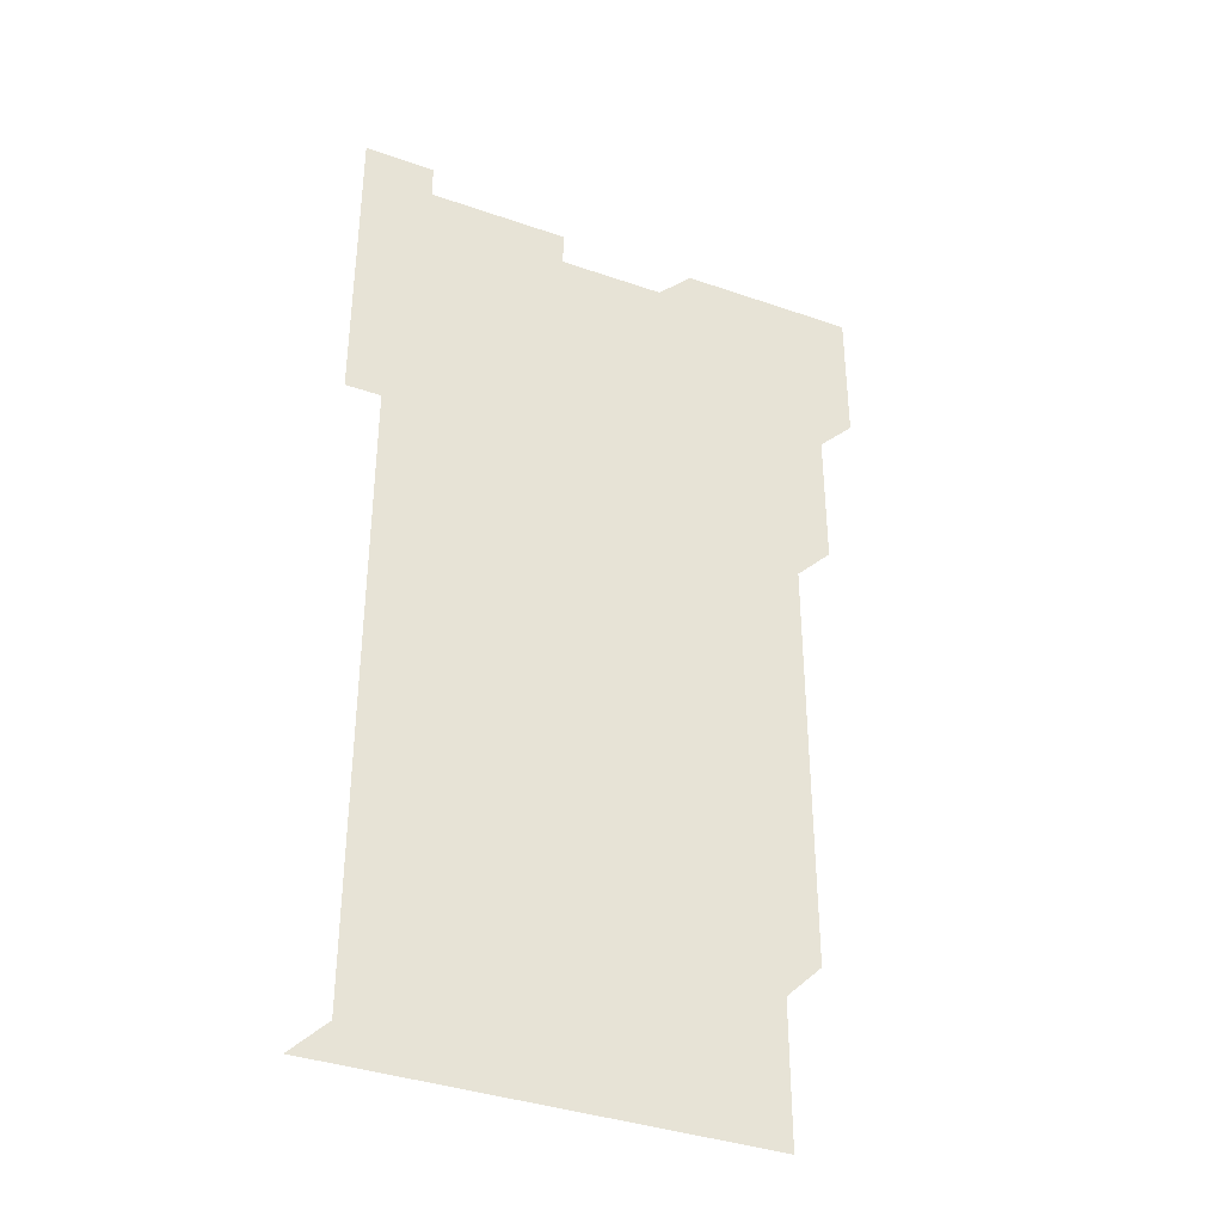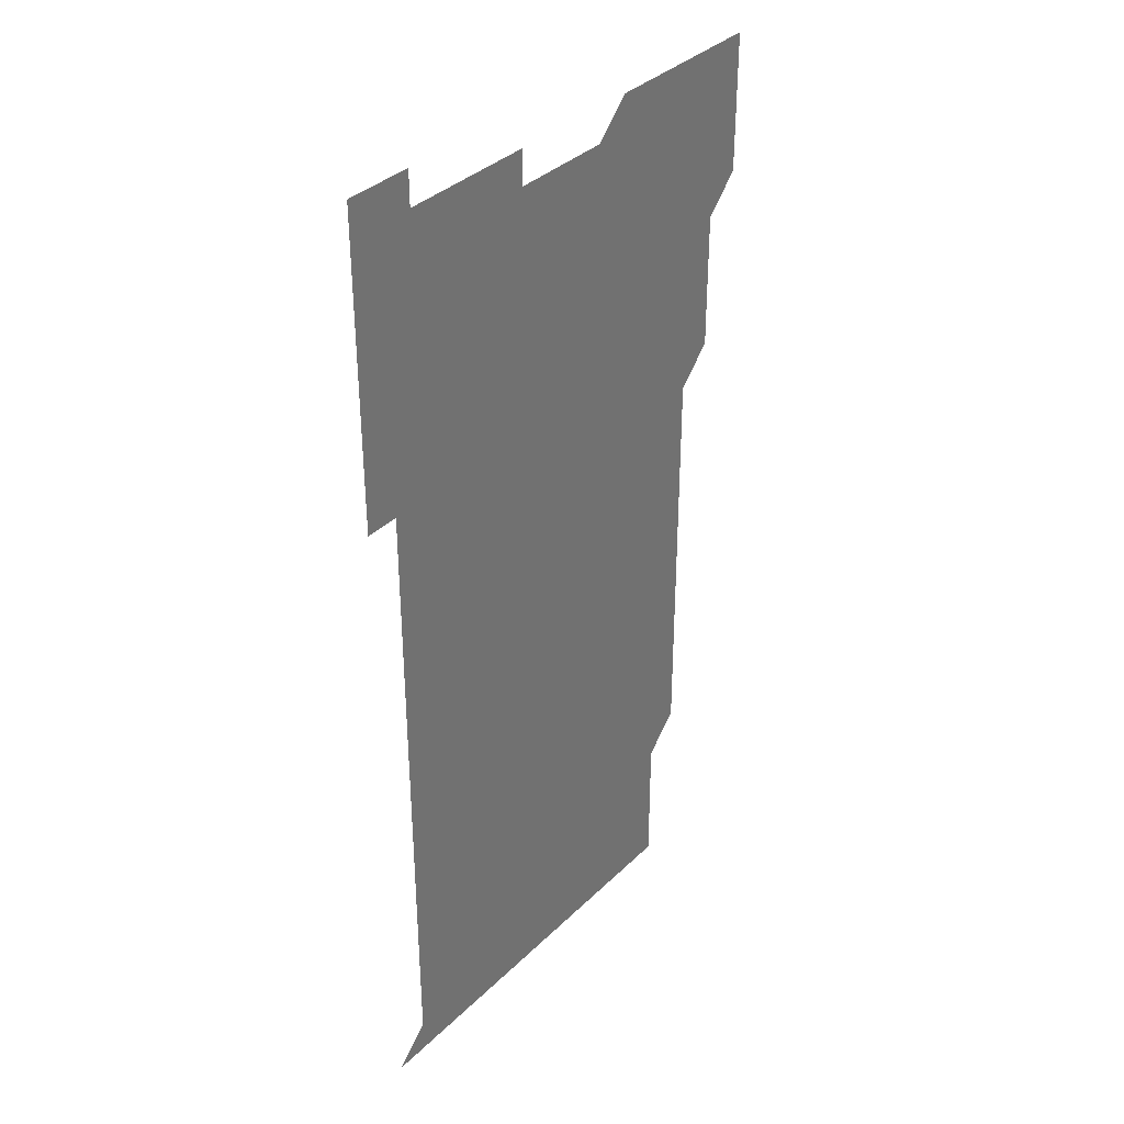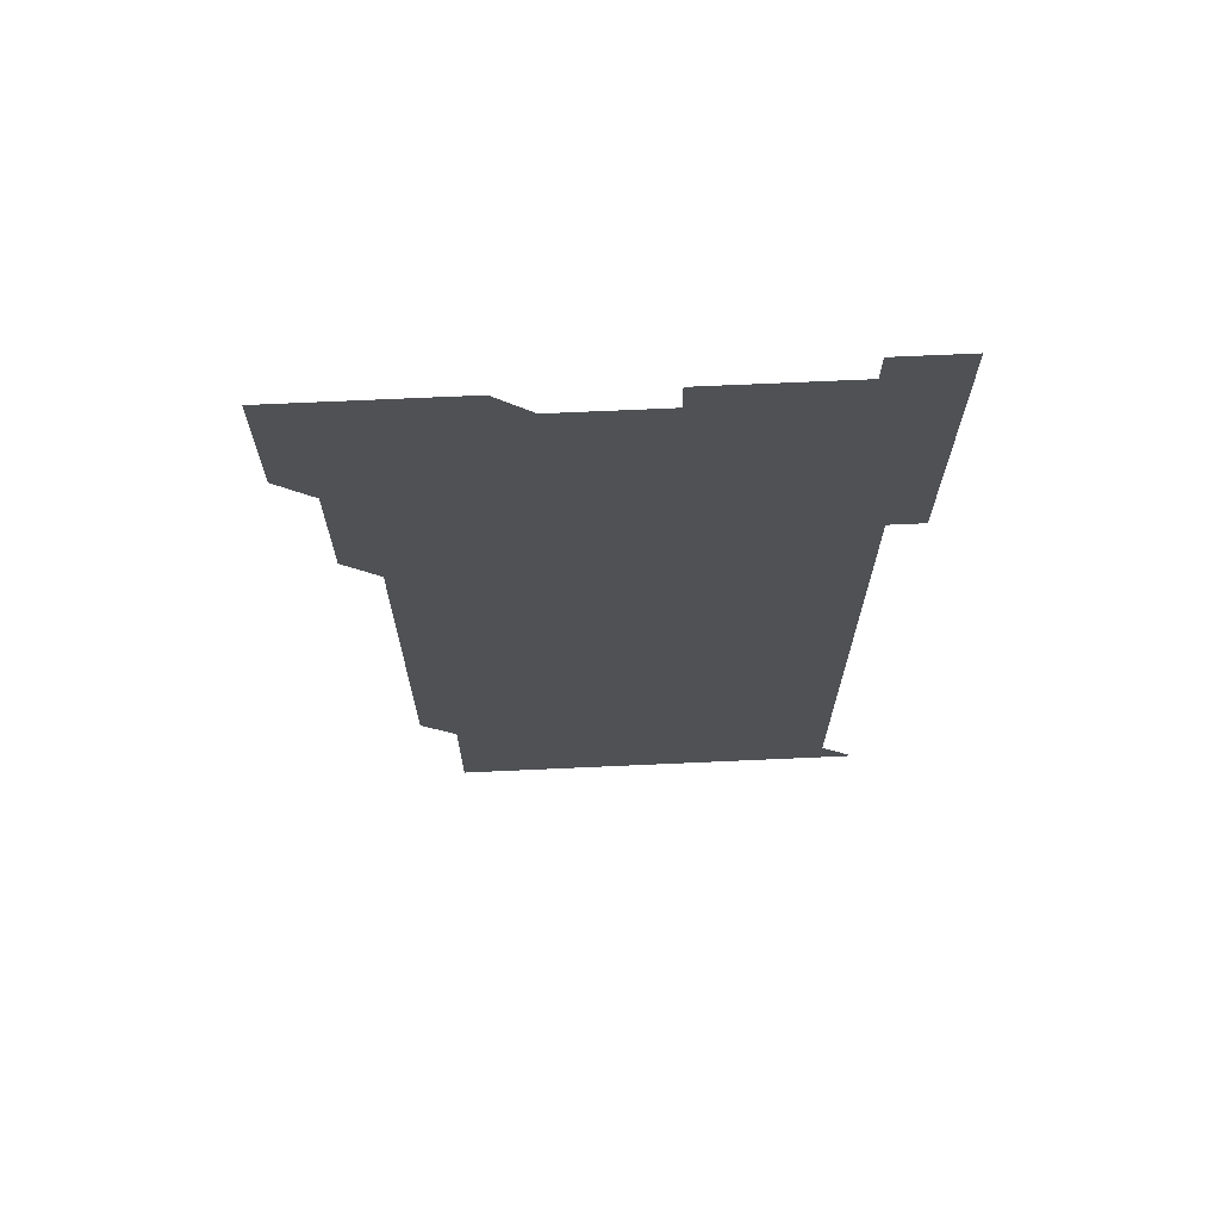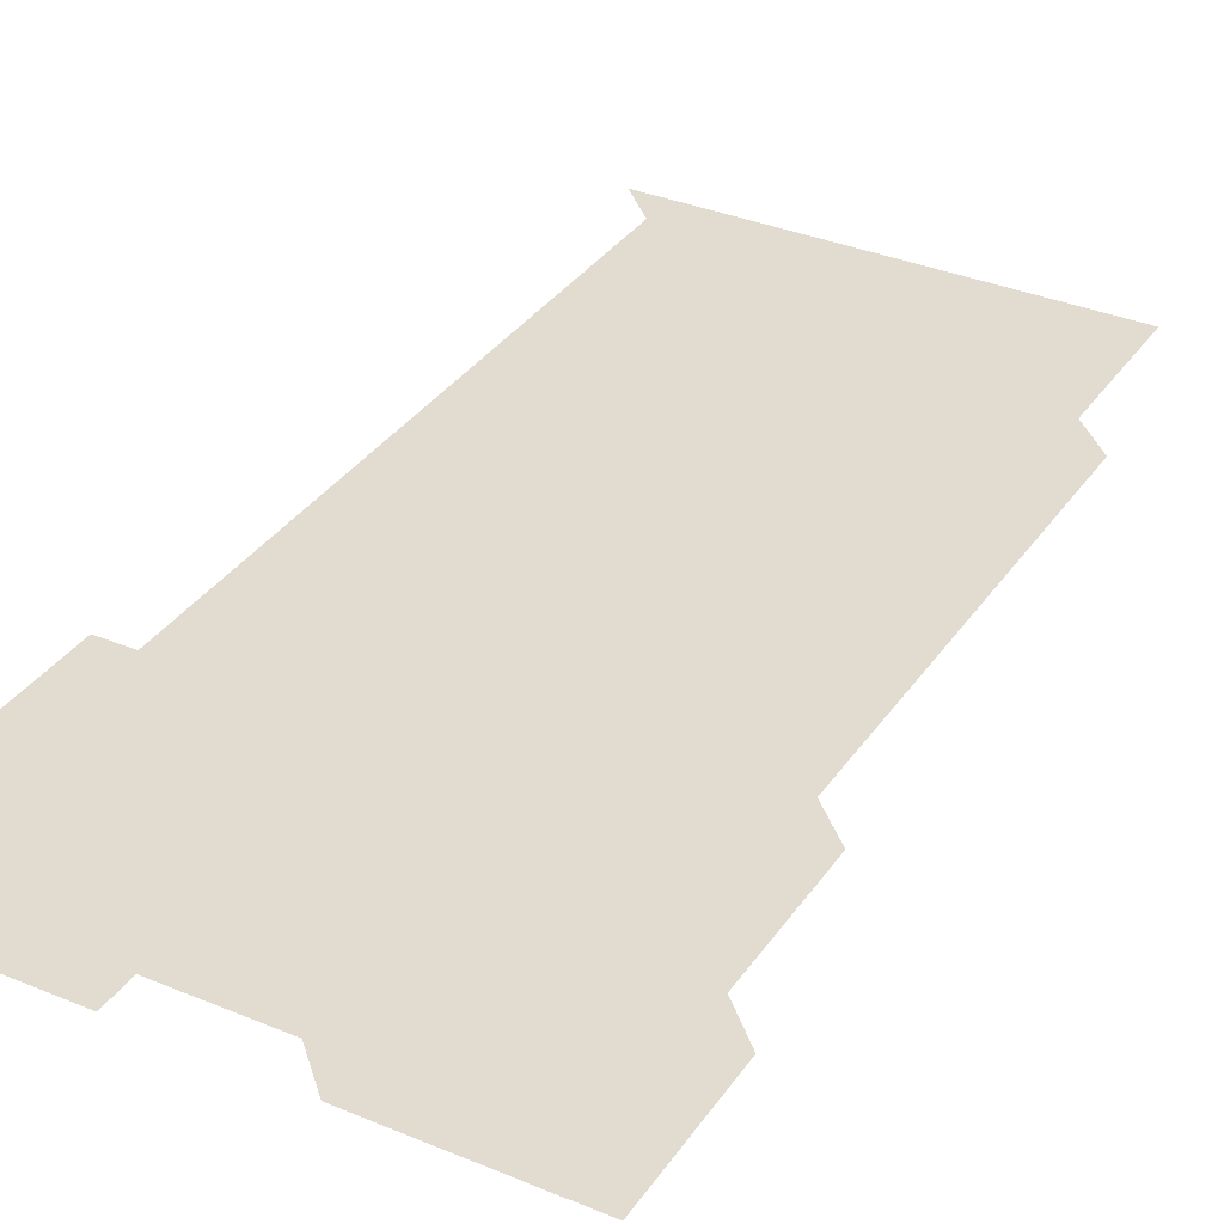
<metadata>
{"format":"obj","ext":"obj","renderer":"f3d","projection":"perspective","resolution":1024,"background":"white","views":[{"elev":-37.6,"azim":156.0,"up":"+Y"},{"elev":35.9,"azim":128.7,"up":"+Y"},{"elev":69.8,"azim":-2.6,"up":"+Y"},{"elev":34.3,"azim":-150.6,"up":"+Z"}]}
</metadata>
<code>
v 481 526 0
v 481 541 0
v 481 556 0
v 481 571 0
v 481 586 0
v 496 451 0
v 496 466 0
v 496 481 0
v 496 496 0
v 496 511 0
v 496 526 0
v 496 541 0
v 496 556 0
v 496 571 0
v 496 586 0
v 511 256 0
v 511 271 0
v 511 286 0
v 511 301 0
v 511 316 0
v 511 331 0
v 511 346 0
v 511 361 0
v 511 376 0
v 511 391 0
v 511 406 0
v 511 421 0
v 511 436 0
v 511 451 0
v 511 466 0
v 511 481 0
v 511 496 0
v 511 511 0
v 511 526 0
v 511 541 0
v 511 556 0
v 511 571 0
v 511 586 0
v 526 181 0
v 526 196 0
v 526 211 0
v 526 226 0
v 526 241 0
v 526 256 0
v 526 271 0
v 526 286 0
v 526 301 0
v 526 316 0
v 526 331 0
v 526 346 0
v 526 361 0
v 526 376 0
v 526 391 0
v 526 406 0
v 526 421 0
v 526 436 0
v 526 451 0
v 526 466 0
v 526 481 0
v 526 496 0
v 526 511 0
v 526 526 0
v 526 541 0
v 526 556 0
v 526 571 0
v 526 586 0
v 541 181 0
v 541 196 0
v 541 211 0
v 541 226 0
v 541 241 0
v 541 256 0
v 541 271 0
v 541 286 0
v 541 301 0
v 541 316 0
v 541 331 0
v 541 346 0
v 541 361 0
v 541 376 0
v 541 391 0
v 541 406 0
v 541 421 0
v 541 436 0
v 541 451 0
v 541 466 0
v 541 481 0
v 541 496 0
v 541 511 0
v 541 526 0
v 541 541 0
v 541 556 0
v 541 571 0
v 541 586 0
v 556 181 0
v 556 196 0
v 556 211 0
v 556 226 0
v 556 241 0
v 556 256 0
v 556 271 0
v 556 286 0
v 556 301 0
v 556 316 0
v 556 331 0
v 556 346 0
v 556 361 0
v 556 376 0
v 556 391 0
v 556 406 0
v 556 421 0
v 556 436 0
v 556 451 0
v 556 466 0
v 556 481 0
v 556 496 0
v 556 511 0
v 556 526 0
v 556 541 0
v 556 556 0
v 556 571 0
v 556 586 0
v 571 181 0
v 571 196 0
v 571 211 0
v 571 226 0
v 571 241 0
v 571 256 0
v 571 271 0
v 571 286 0
v 571 301 0
v 571 316 0
v 571 331 0
v 571 346 0
v 571 361 0
v 571 376 0
v 571 391 0
v 571 406 0
v 571 421 0
v 571 436 0
v 571 451 0
v 571 466 0
v 571 481 0
v 571 496 0
v 571 511 0
v 571 526 0
v 571 541 0
v 571 556 0
v 571 571 0
v 586 181 0
v 586 196 0
v 586 211 0
v 586 226 0
v 586 241 0
v 586 256 0
v 586 271 0
v 586 286 0
v 586 301 0
v 586 316 0
v 586 331 0
v 586 346 0
v 586 361 0
v 586 376 0
v 586 391 0
v 586 406 0
v 586 421 0
v 586 436 0
v 586 451 0
v 586 466 0
v 586 481 0
v 586 496 0
v 586 511 0
v 586 526 0
v 586 541 0
v 586 556 0
v 586 571 0
v 601 181 0
v 601 196 0
v 601 211 0
v 601 226 0
v 601 241 0
v 601 256 0
v 601 271 0
v 601 286 0
v 601 301 0
v 601 316 0
v 601 331 0
v 601 346 0
v 601 361 0
v 601 376 0
v 601 391 0
v 601 406 0
v 601 421 0
v 601 436 0
v 601 451 0
v 601 466 0
v 601 481 0
v 601 496 0
v 601 511 0
v 601 526 0
v 601 541 0
v 601 556 0
v 601 571 0
v 616 181 0
v 616 196 0
v 616 211 0
v 616 226 0
v 616 241 0
v 616 256 0
v 616 271 0
v 616 286 0
v 616 301 0
v 616 316 0
v 616 331 0
v 616 346 0
v 616 361 0
v 616 376 0
v 616 391 0
v 616 406 0
v 616 421 0
v 616 436 0
v 616 451 0
v 616 466 0
v 616 481 0
v 616 496 0
v 616 511 0
v 616 526 0
v 616 541 0
v 616 556 0
v 616 571 0
v 616 586 0
v 631 181 0
v 631 196 0
v 631 211 0
v 631 226 0
v 631 241 0
v 631 256 0
v 631 271 0
v 631 286 0
v 631 301 0
v 631 316 0
v 631 331 0
v 631 346 0
v 631 361 0
v 631 376 0
v 631 391 0
v 631 406 0
v 631 421 0
v 631 436 0
v 631 451 0
v 631 466 0
v 631 481 0
v 631 496 0
v 631 511 0
v 631 526 0
v 631 541 0
v 631 556 0
v 631 571 0
v 631 586 0
v 646 181 0
v 646 196 0
v 646 211 0
v 646 226 0
v 646 241 0
v 646 256 0
v 646 271 0
v 646 286 0
v 646 301 0
v 646 316 0
v 646 331 0
v 646 346 0
v 646 361 0
v 646 376 0
v 646 391 0
v 646 406 0
v 646 421 0
v 646 436 0
v 646 451 0
v 646 466 0
v 646 481 0
v 646 496 0
v 646 511 0
v 646 526 0
v 646 541 0
v 646 556 0
v 646 571 0
v 646 586 0
v 661 181 0
v 661 196 0
v 661 211 0
v 661 226 0
v 661 241 0
v 661 256 0
v 661 271 0
v 661 286 0
v 661 301 0
v 661 316 0
v 661 331 0
v 661 346 0
v 661 361 0
v 661 376 0
v 661 391 0
v 661 406 0
v 661 421 0
v 661 436 0
v 661 451 0
v 661 466 0
v 661 481 0
v 661 496 0
v 661 511 0
v 661 526 0
v 661 541 0
v 661 556 0
v 661 571 0
v 661 586 0
v 676 181 0
v 676 196 0
v 676 211 0
v 676 226 0
v 676 241 0
v 676 256 0
v 676 271 0
v 676 286 0
v 676 301 0
v 676 316 0
v 676 331 0
v 676 346 0
v 676 361 0
v 676 376 0
v 676 391 0
v 676 406 0
v 676 421 0
v 676 436 0
v 676 451 0
v 676 466 0
v 676 481 0
v 676 496 0
v 676 511 0
v 676 526 0
v 676 541 0
v 676 556 0
v 676 571 0
v 676 586 0
v 676 601 0
v 691 181 0
v 691 196 0
v 691 211 0
v 691 226 0
v 691 241 0
v 691 256 0
v 691 271 0
v 691 286 0
v 691 301 0
v 691 316 0
v 691 331 0
v 691 346 0
v 691 361 0
v 691 376 0
v 691 391 0
v 691 406 0
v 691 421 0
v 691 436 0
v 691 451 0
v 691 466 0
v 691 481 0
v 691 496 0
v 691 511 0
v 691 526 0
v 691 541 0
v 691 556 0
v 691 571 0
v 691 586 0
v 691 601 0
v 706 181 0
v 706 466 0
v 706 481 0
v 706 496 0
v 706 511 0
v 706 526 0
v 706 541 0
v 706 556 0
v 706 571 0
v 706 586 0
v 706 601 0
f 10 11 1
f 1 11 2
f 11 12 2
f 2 12 3
f 12 13 3
f 3 13 4
f 13 14 4
f 4 14 5
f 14 15 5
f 28 29 6
f 6 29 7
f 29 30 7
f 7 30 8
f 30 31 8
f 8 31 9
f 31 32 9
f 9 32 10
f 32 33 10
f 10 33 11
f 33 34 11
f 11 34 12
f 34 35 12
f 12 35 13
f 35 36 13
f 13 36 14
f 36 37 14
f 14 37 15
f 37 38 15
f 43 44 16
f 16 44 17
f 44 45 17
f 17 45 18
f 45 46 18
f 18 46 19
f 46 47 19
f 19 47 20
f 47 48 20
f 20 48 21
f 48 49 21
f 21 49 22
f 49 50 22
f 22 50 23
f 50 51 23
f 23 51 24
f 51 52 24
f 24 52 25
f 52 53 25
f 25 53 26
f 53 54 26
f 26 54 27
f 54 55 27
f 27 55 28
f 55 56 28
f 28 56 29
f 56 57 29
f 29 57 30
f 57 58 30
f 30 58 31
f 58 59 31
f 31 59 32
f 59 60 32
f 32 60 33
f 60 61 33
f 33 61 34
f 61 62 34
f 34 62 35
f 62 63 35
f 35 63 36
f 63 64 36
f 36 64 37
f 64 65 37
f 37 65 38
f 65 66 38
f 39 67 40
f 67 68 40
f 40 68 41
f 68 69 41
f 41 69 42
f 69 70 42
f 42 70 43
f 70 71 43
f 43 71 44
f 71 72 44
f 44 72 45
f 72 73 45
f 45 73 46
f 73 74 46
f 46 74 47
f 74 75 47
f 47 75 48
f 75 76 48
f 48 76 49
f 76 77 49
f 49 77 50
f 77 78 50
f 50 78 51
f 78 79 51
f 51 79 52
f 79 80 52
f 52 80 53
f 80 81 53
f 53 81 54
f 81 82 54
f 54 82 55
f 82 83 55
f 55 83 56
f 83 84 56
f 56 84 57
f 84 85 57
f 57 85 58
f 85 86 58
f 58 86 59
f 86 87 59
f 59 87 60
f 87 88 60
f 60 88 61
f 88 89 61
f 61 89 62
f 89 90 62
f 62 90 63
f 90 91 63
f 63 91 64
f 91 92 64
f 64 92 65
f 92 93 65
f 65 93 66
f 93 94 66
f 67 95 68
f 95 96 68
f 68 96 69
f 96 97 69
f 69 97 70
f 97 98 70
f 70 98 71
f 98 99 71
f 71 99 72
f 99 100 72
f 72 100 73
f 100 101 73
f 73 101 74
f 101 102 74
f 74 102 75
f 102 103 75
f 75 103 76
f 103 104 76
f 76 104 77
f 104 105 77
f 77 105 78
f 105 106 78
f 78 106 79
f 106 107 79
f 79 107 80
f 107 108 80
f 80 108 81
f 108 109 81
f 81 109 82
f 109 110 82
f 82 110 83
f 110 111 83
f 83 111 84
f 111 112 84
f 84 112 85
f 112 113 85
f 85 113 86
f 113 114 86
f 86 114 87
f 114 115 87
f 87 115 88
f 115 116 88
f 88 116 89
f 116 117 89
f 89 117 90
f 117 118 90
f 90 118 91
f 118 119 91
f 91 119 92
f 119 120 92
f 92 120 93
f 120 121 93
f 93 121 94
f 121 122 94
f 95 123 96
f 123 124 96
f 96 124 97
f 124 125 97
f 97 125 98
f 125 126 98
f 98 126 99
f 126 127 99
f 99 127 100
f 127 128 100
f 100 128 101
f 128 129 101
f 101 129 102
f 129 130 102
f 102 130 103
f 130 131 103
f 103 131 104
f 131 132 104
f 104 132 105
f 132 133 105
f 105 133 106
f 133 134 106
f 106 134 107
f 134 135 107
f 107 135 108
f 135 136 108
f 108 136 109
f 136 137 109
f 109 137 110
f 137 138 110
f 110 138 111
f 138 139 111
f 111 139 112
f 139 140 112
f 112 140 113
f 140 141 113
f 113 141 114
f 141 142 114
f 114 142 115
f 142 143 115
f 115 143 116
f 143 144 116
f 116 144 117
f 144 145 117
f 117 145 118
f 145 146 118
f 118 146 119
f 146 147 119
f 119 147 120
f 147 148 120
f 120 148 121
f 148 149 121
f 121 149 122
f 123 150 124
f 150 151 124
f 124 151 125
f 151 152 125
f 125 152 126
f 152 153 126
f 126 153 127
f 153 154 127
f 127 154 128
f 154 155 128
f 128 155 129
f 155 156 129
f 129 156 130
f 156 157 130
f 130 157 131
f 157 158 131
f 131 158 132
f 158 159 132
f 132 159 133
f 159 160 133
f 133 160 134
f 160 161 134
f 134 161 135
f 161 162 135
f 135 162 136
f 162 163 136
f 136 163 137
f 163 164 137
f 137 164 138
f 164 165 138
f 138 165 139
f 165 166 139
f 139 166 140
f 166 167 140
f 140 167 141
f 167 168 141
f 141 168 142
f 168 169 142
f 142 169 143
f 169 170 143
f 143 170 144
f 170 171 144
f 144 171 145
f 171 172 145
f 145 172 146
f 172 173 146
f 146 173 147
f 173 174 147
f 147 174 148
f 174 175 148
f 148 175 149
f 175 176 149
f 150 177 151
f 177 178 151
f 151 178 152
f 178 179 152
f 152 179 153
f 179 180 153
f 153 180 154
f 180 181 154
f 154 181 155
f 181 182 155
f 155 182 156
f 182 183 156
f 156 183 157
f 183 184 157
f 157 184 158
f 184 185 158
f 158 185 159
f 185 186 159
f 159 186 160
f 186 187 160
f 160 187 161
f 187 188 161
f 161 188 162
f 188 189 162
f 162 189 163
f 189 190 163
f 163 190 164
f 190 191 164
f 164 191 165
f 191 192 165
f 165 192 166
f 192 193 166
f 166 193 167
f 193 194 167
f 167 194 168
f 194 195 168
f 168 195 169
f 195 196 169
f 169 196 170
f 196 197 170
f 170 197 171
f 197 198 171
f 171 198 172
f 198 199 172
f 172 199 173
f 199 200 173
f 173 200 174
f 200 201 174
f 174 201 175
f 201 202 175
f 175 202 176
f 202 203 176
f 177 204 178
f 204 205 178
f 178 205 179
f 205 206 179
f 179 206 180
f 206 207 180
f 180 207 181
f 207 208 181
f 181 208 182
f 208 209 182
f 182 209 183
f 209 210 183
f 183 210 184
f 210 211 184
f 184 211 185
f 211 212 185
f 185 212 186
f 212 213 186
f 186 213 187
f 213 214 187
f 187 214 188
f 214 215 188
f 188 215 189
f 215 216 189
f 189 216 190
f 216 217 190
f 190 217 191
f 217 218 191
f 191 218 192
f 218 219 192
f 192 219 193
f 219 220 193
f 193 220 194
f 220 221 194
f 194 221 195
f 221 222 195
f 195 222 196
f 222 223 196
f 196 223 197
f 223 224 197
f 197 224 198
f 224 225 198
f 198 225 199
f 225 226 199
f 199 226 200
f 226 227 200
f 200 227 201
f 227 228 201
f 201 228 202
f 228 229 202
f 202 229 203
f 229 230 203
f 204 232 205
f 232 233 205
f 205 233 206
f 233 234 206
f 206 234 207
f 234 235 207
f 207 235 208
f 235 236 208
f 208 236 209
f 236 237 209
f 209 237 210
f 237 238 210
f 210 238 211
f 238 239 211
f 211 239 212
f 239 240 212
f 212 240 213
f 240 241 213
f 213 241 214
f 241 242 214
f 214 242 215
f 242 243 215
f 215 243 216
f 243 244 216
f 216 244 217
f 244 245 217
f 217 245 218
f 245 246 218
f 218 246 219
f 246 247 219
f 219 247 220
f 247 248 220
f 220 248 221
f 248 249 221
f 221 249 222
f 249 250 222
f 222 250 223
f 250 251 223
f 223 251 224
f 251 252 224
f 224 252 225
f 252 253 225
f 225 253 226
f 253 254 226
f 226 254 227
f 254 255 227
f 227 255 228
f 255 256 228
f 228 256 229
f 256 257 229
f 229 257 230
f 257 258 230
f 230 258 231
f 258 259 231
f 232 260 233
f 260 261 233
f 233 261 234
f 261 262 234
f 234 262 235
f 262 263 235
f 235 263 236
f 263 264 236
f 236 264 237
f 264 265 237
f 237 265 238
f 265 266 238
f 238 266 239
f 266 267 239
f 239 267 240
f 267 268 240
f 240 268 241
f 268 269 241
f 241 269 242
f 269 270 242
f 242 270 243
f 270 271 243
f 243 271 244
f 271 272 244
f 244 272 245
f 272 273 245
f 245 273 246
f 273 274 246
f 246 274 247
f 274 275 247
f 247 275 248
f 275 276 248
f 248 276 249
f 276 277 249
f 249 277 250
f 277 278 250
f 250 278 251
f 278 279 251
f 251 279 252
f 279 280 252
f 252 280 253
f 280 281 253
f 253 281 254
f 281 282 254
f 254 282 255
f 282 283 255
f 255 283 256
f 283 284 256
f 256 284 257
f 284 285 257
f 257 285 258
f 285 286 258
f 258 286 259
f 286 287 259
f 260 288 261
f 288 289 261
f 261 289 262
f 289 290 262
f 262 290 263
f 290 291 263
f 263 291 264
f 291 292 264
f 264 292 265
f 292 293 265
f 265 293 266
f 293 294 266
f 266 294 267
f 294 295 267
f 267 295 268
f 295 296 268
f 268 296 269
f 296 297 269
f 269 297 270
f 297 298 270
f 270 298 271
f 298 299 271
f 271 299 272
f 299 300 272
f 272 300 273
f 300 301 273
f 273 301 274
f 301 302 274
f 274 302 275
f 302 303 275
f 275 303 276
f 303 304 276
f 276 304 277
f 304 305 277
f 277 305 278
f 305 306 278
f 278 306 279
f 306 307 279
f 279 307 280
f 307 308 280
f 280 308 281
f 308 309 281
f 281 309 282
f 309 310 282
f 282 310 283
f 310 311 283
f 283 311 284
f 311 312 284
f 284 312 285
f 312 313 285
f 285 313 286
f 313 314 286
f 286 314 287
f 314 315 287
f 288 316 289
f 316 317 289
f 289 317 290
f 317 318 290
f 290 318 291
f 318 319 291
f 291 319 292
f 319 320 292
f 292 320 293
f 320 321 293
f 293 321 294
f 321 322 294
f 294 322 295
f 322 323 295
f 295 323 296
f 323 324 296
f 296 324 297
f 324 325 297
f 297 325 298
f 325 326 298
f 298 326 299
f 326 327 299
f 299 327 300
f 327 328 300
f 300 328 301
f 328 329 301
f 301 329 302
f 329 330 302
f 302 330 303
f 330 331 303
f 303 331 304
f 331 332 304
f 304 332 305
f 332 333 305
f 305 333 306
f 333 334 306
f 306 334 307
f 334 335 307
f 307 335 308
f 335 336 308
f 308 336 309
f 336 337 309
f 309 337 310
f 337 338 310
f 310 338 311
f 338 339 311
f 311 339 312
f 339 340 312
f 312 340 313
f 340 341 313
f 313 341 314
f 341 342 314
f 314 342 315
f 342 343 315
f 316 345 317
f 345 346 317
f 317 346 318
f 346 347 318
f 318 347 319
f 347 348 319
f 319 348 320
f 348 349 320
f 320 349 321
f 349 350 321
f 321 350 322
f 350 351 322
f 322 351 323
f 351 352 323
f 323 352 324
f 352 353 324
f 324 353 325
f 353 354 325
f 325 354 326
f 354 355 326
f 326 355 327
f 355 356 327
f 327 356 328
f 356 357 328
f 328 357 329
f 357 358 329
f 329 358 330
f 358 359 330
f 330 359 331
f 359 360 331
f 331 360 332
f 360 361 332
f 332 361 333
f 361 362 333
f 333 362 334
f 362 363 334
f 334 363 335
f 363 364 335
f 335 364 336
f 364 365 336
f 336 365 337
f 365 366 337
f 337 366 338
f 366 367 338
f 338 367 339
f 367 368 339
f 339 368 340
f 368 369 340
f 340 369 341
f 369 370 341
f 341 370 342
f 370 371 342
f 342 371 343
f 371 372 343
f 343 372 344
f 372 373 344
f 345 374 346
f 364 375 365
f 375 376 365
f 365 376 366
f 376 377 366
f 366 377 367
f 377 378 367
f 367 378 368
f 378 379 368
f 368 379 369
f 379 380 369
f 369 380 370
f 380 381 370
f 370 381 371
f 381 382 371
f 371 382 372
f 382 383 372
f 372 383 373
f 383 384 373

</code>
